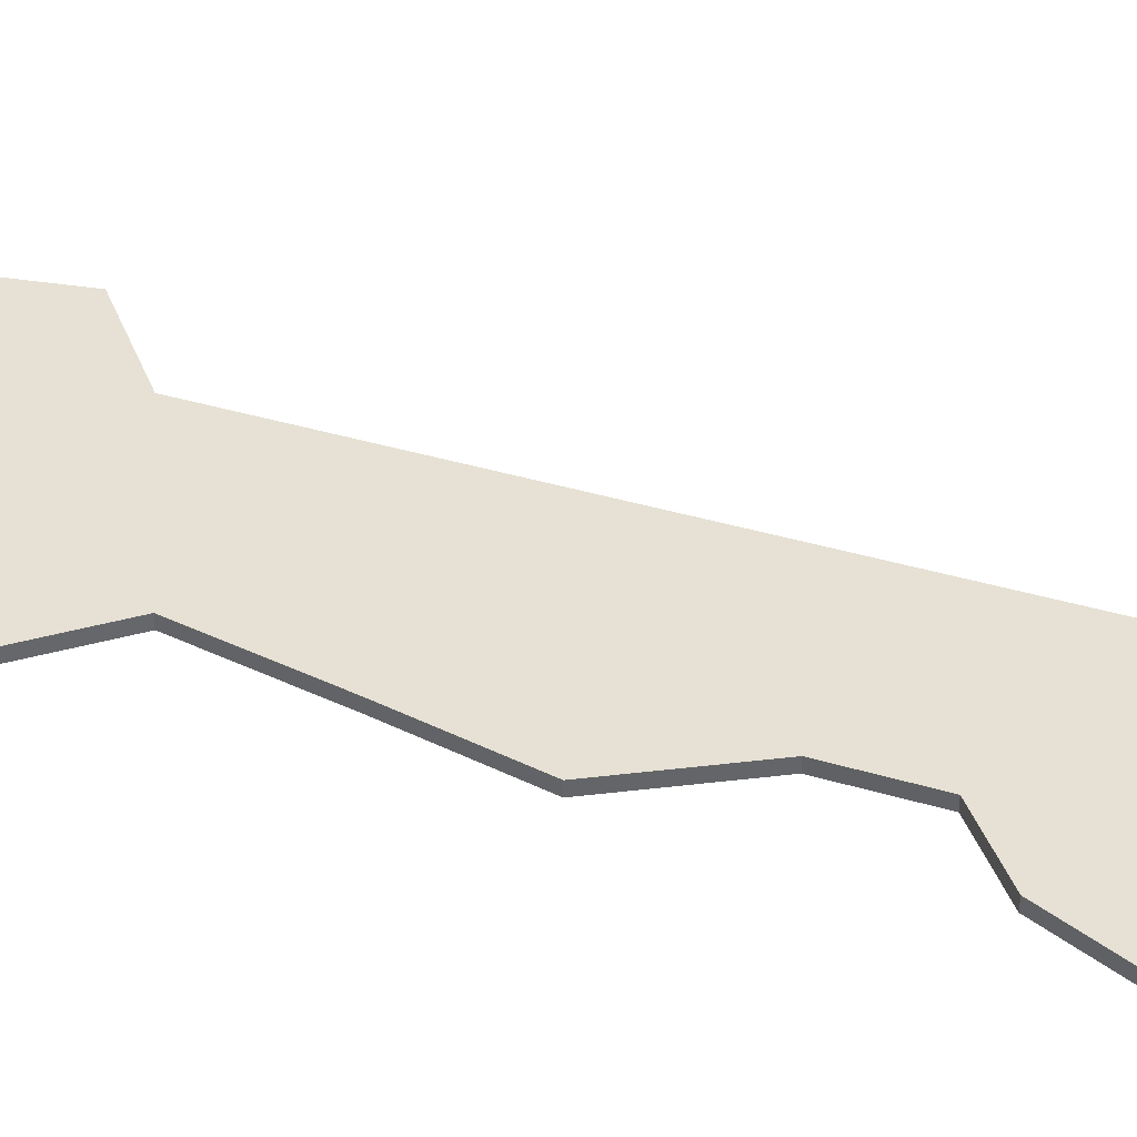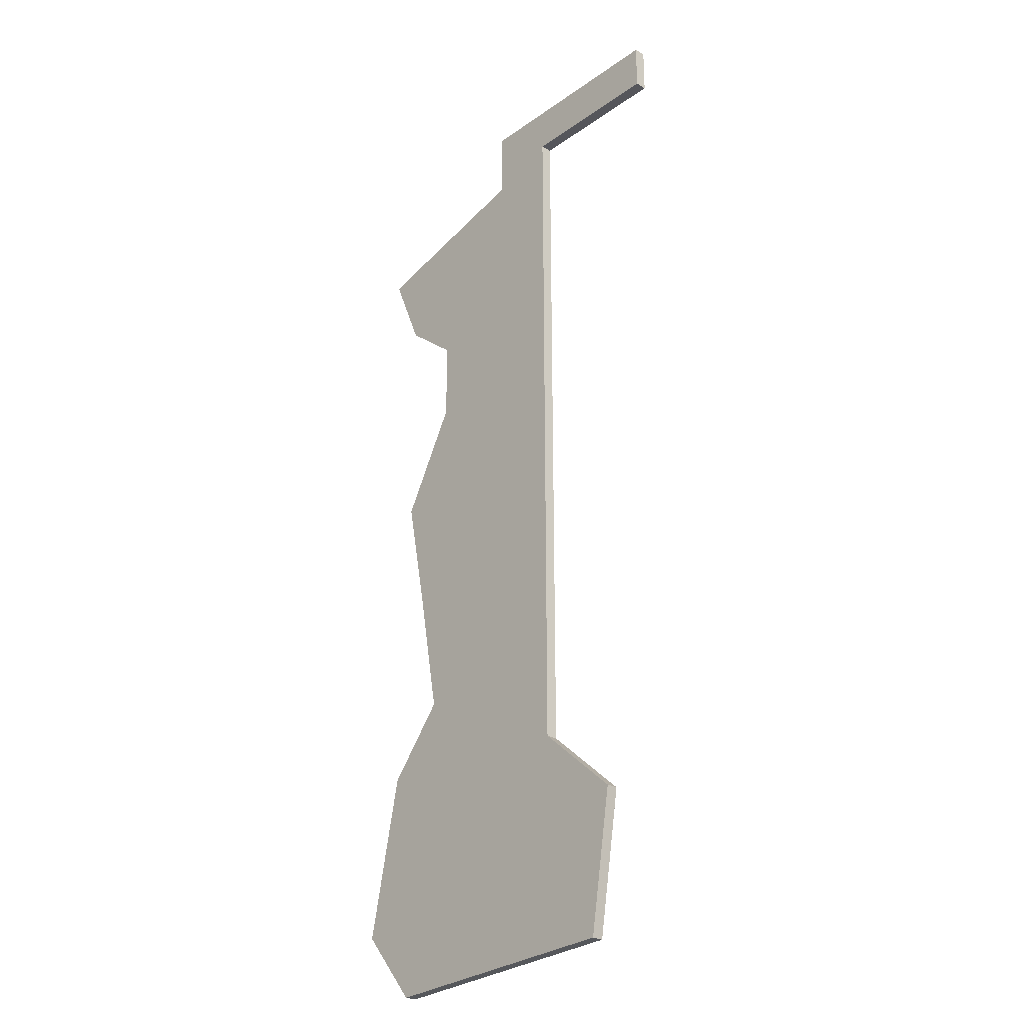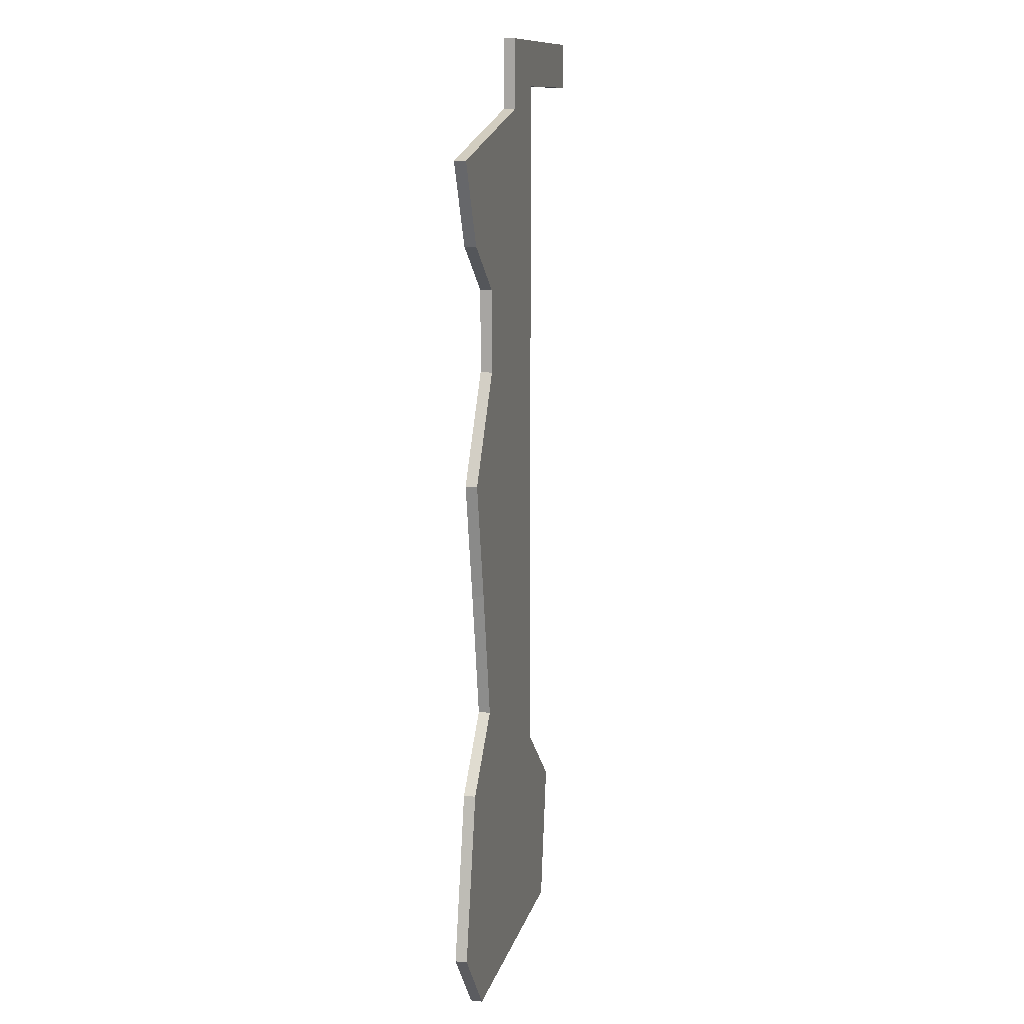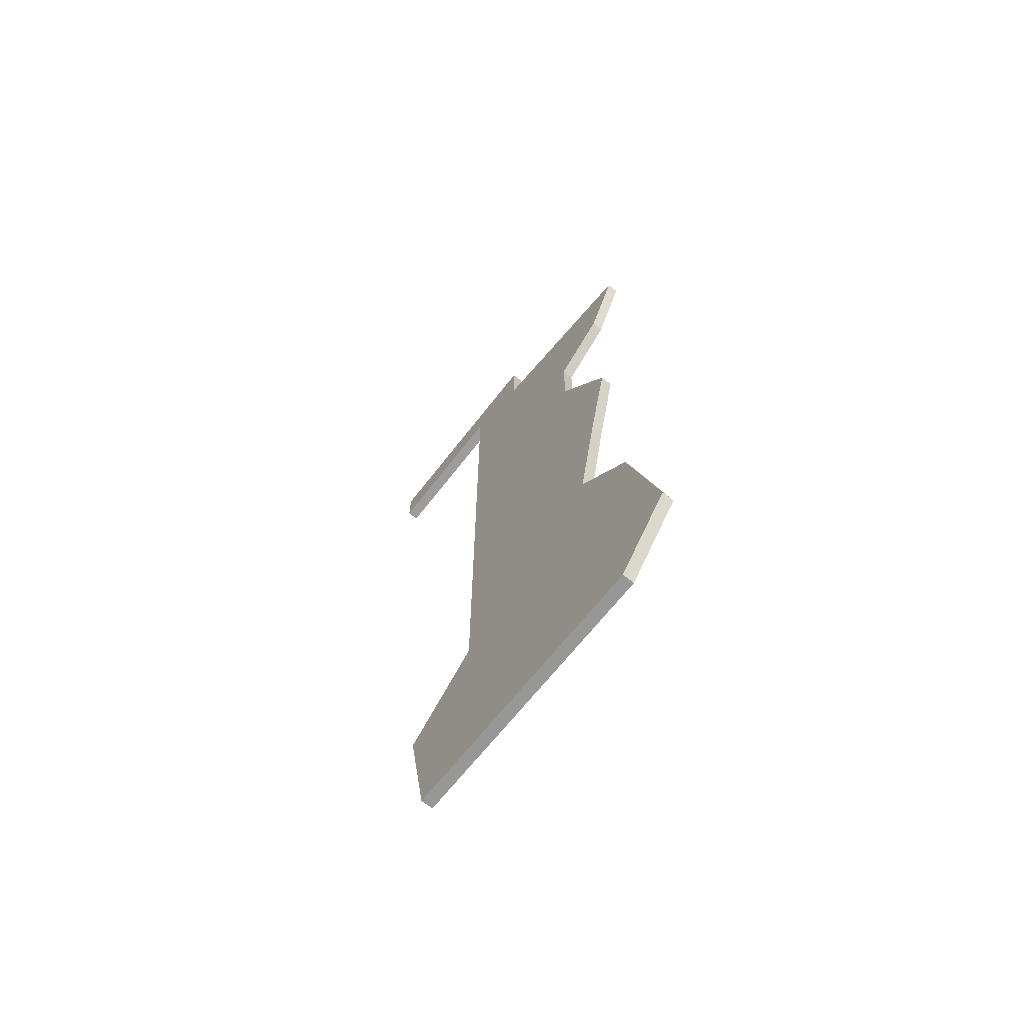
<metadata>
{"format":"obj","ext":"obj","renderer":"f3d","projection":"perspective","resolution":1024,"background":"white","views":[{"elev":39.0,"azim":-69.5,"up":"+Y"},{"elev":-26.3,"azim":47.8,"up":"+Z"},{"elev":11.8,"azim":-75.9,"up":"+Z"},{"elev":-70.2,"azim":-128.2,"up":"+Z"}]}
</metadata>
<code>
g pb_Mesh1761558
v 32 0 12
v 43 0 12
v 43 0 8
v 30 0 8
v 24 0 12
v 24 0 6
v 30 0 -12
v 16 0 -9
v 16 0 -16
v 30 0 -20
v 30 0 -27
v 11 0 -25
v 13 0 -35
v 15 0 -46
v 30 0 -53
v 10 0 -52
v 12 0 -72
v 35 0 -71
v 37 0 -59
v 7 0 -66
v 11 0 -5
v 8 0 2
v 8 1 2
v 11 1 -5
v 24 1 6
v 16 1 -9
v 12 1 -72
v 10 1 -52
v 7 1 -66
v 30 1 -53
v 35 1 -71
v 37 1 -59
v 15 1 -46
v 30 1 -27
v 13 1 -35
v 11 1 -25
v 16 1 -16
v 30 1 -20
v 30 1 -12
v 30 1 8
v 24 1 12
v 32 1 12
v 43 1 8
v 43 1 12
v 8 0 2
v 11 0 -5
v 8 1 2
v 11 1 -5
v 24 0 6
v 8 0 2
v 24 1 6
v 8 1 2
v 11 0 -5
v 16 0 -9
v 11 1 -5
v 16 1 -9
v 10 0 -52
v 7 0 -66
v 10 1 -52
v 7 1 -66
v 7 0 -66
v 12 0 -72
v 7 1 -66
v 12 1 -72
v 35 0 -71
v 37 0 -59
v 35 1 -71
v 37 1 -59
v 37 0 -59
v 30 0 -53
v 37 1 -59
v 30 1 -53
v 12 0 -72
v 35 0 -71
v 12 1 -72
v 35 1 -71
v 15 0 -46
v 10 0 -52
v 15 1 -46
v 10 1 -52
v 30 0 -53
v 30 0 -27
v 30 1 -53
v 30 1 -27
v 13 0 -35
v 15 0 -46
v 13 1 -35
v 15 1 -46
v 11 0 -25
v 13 0 -35
v 11 1 -25
v 13 1 -35
v 16 0 -16
v 11 0 -25
v 16 1 -16
v 11 1 -25
v 30 0 -20
v 30 1 -20
v 30 0 -12
v 30 1 -12
v 16 0 -9
v 16 0 -16
v 16 1 -9
v 16 1 -16
v 30 0 8
v 30 1 8
v 24 0 12
v 24 0 6
v 24 1 12
v 24 1 6
v 32 0 12
v 24 0 12
v 32 1 12
v 24 1 12
v 30 0 8
v 43 0 8
v 30 1 8
v 43 1 8
v 43 0 8
v 43 0 12
v 43 1 8
v 43 1 12
v 43 0 12
v 43 1 12
g pb_Mesh1761558_0
f 3 2 1
f 3 1 4
f 5 4 1
f 5 6 4
f 7 4 6
f 8 7 6
f 8 9 7
f 9 10 7
f 11 10 9
f 11 9 12
f 12 13 11
f 13 14 11
f 14 15 11
f 16 15 14
f 17 15 16
f 17 18 15
f 15 18 19
f 17 16 20
f 21 8 6
f 22 21 6
f 25 24 23
f 25 26 24
f 29 28 27
f 32 31 30
f 30 31 27
f 28 30 27
f 33 30 28
f 34 30 33
f 34 33 35
f 34 35 36
f 36 37 34
f 37 38 34
f 39 38 37
f 39 37 26
f 25 39 26
f 25 40 39
f 40 25 41
f 42 40 41
f 40 42 43
f 42 44 43
f 47 46 45
f 47 48 46
f 51 50 49
f 51 52 50
f 55 54 53
f 55 56 54
f 59 58 57
f 59 60 58
f 63 62 61
f 63 64 62
f 67 66 65
f 67 68 66
f 71 70 69
f 71 72 70
f 75 74 73
f 75 76 74
f 79 78 77
f 79 80 78
f 83 82 81
f 83 84 82
f 87 86 85
f 87 88 86
f 91 90 89
f 91 92 90
f 95 94 93
f 95 96 94
f 84 97 82
f 84 98 97
f 98 99 97
f 98 100 99
f 103 102 101
f 103 104 102
f 100 105 99
f 100 106 105
f 109 108 107
f 109 110 108
f 113 112 111
f 113 114 112
f 117 116 115
f 117 118 116
f 121 120 119
f 121 122 120
f 124 111 123
f 124 113 111
g pb_Mesh1761558_1

</code>
